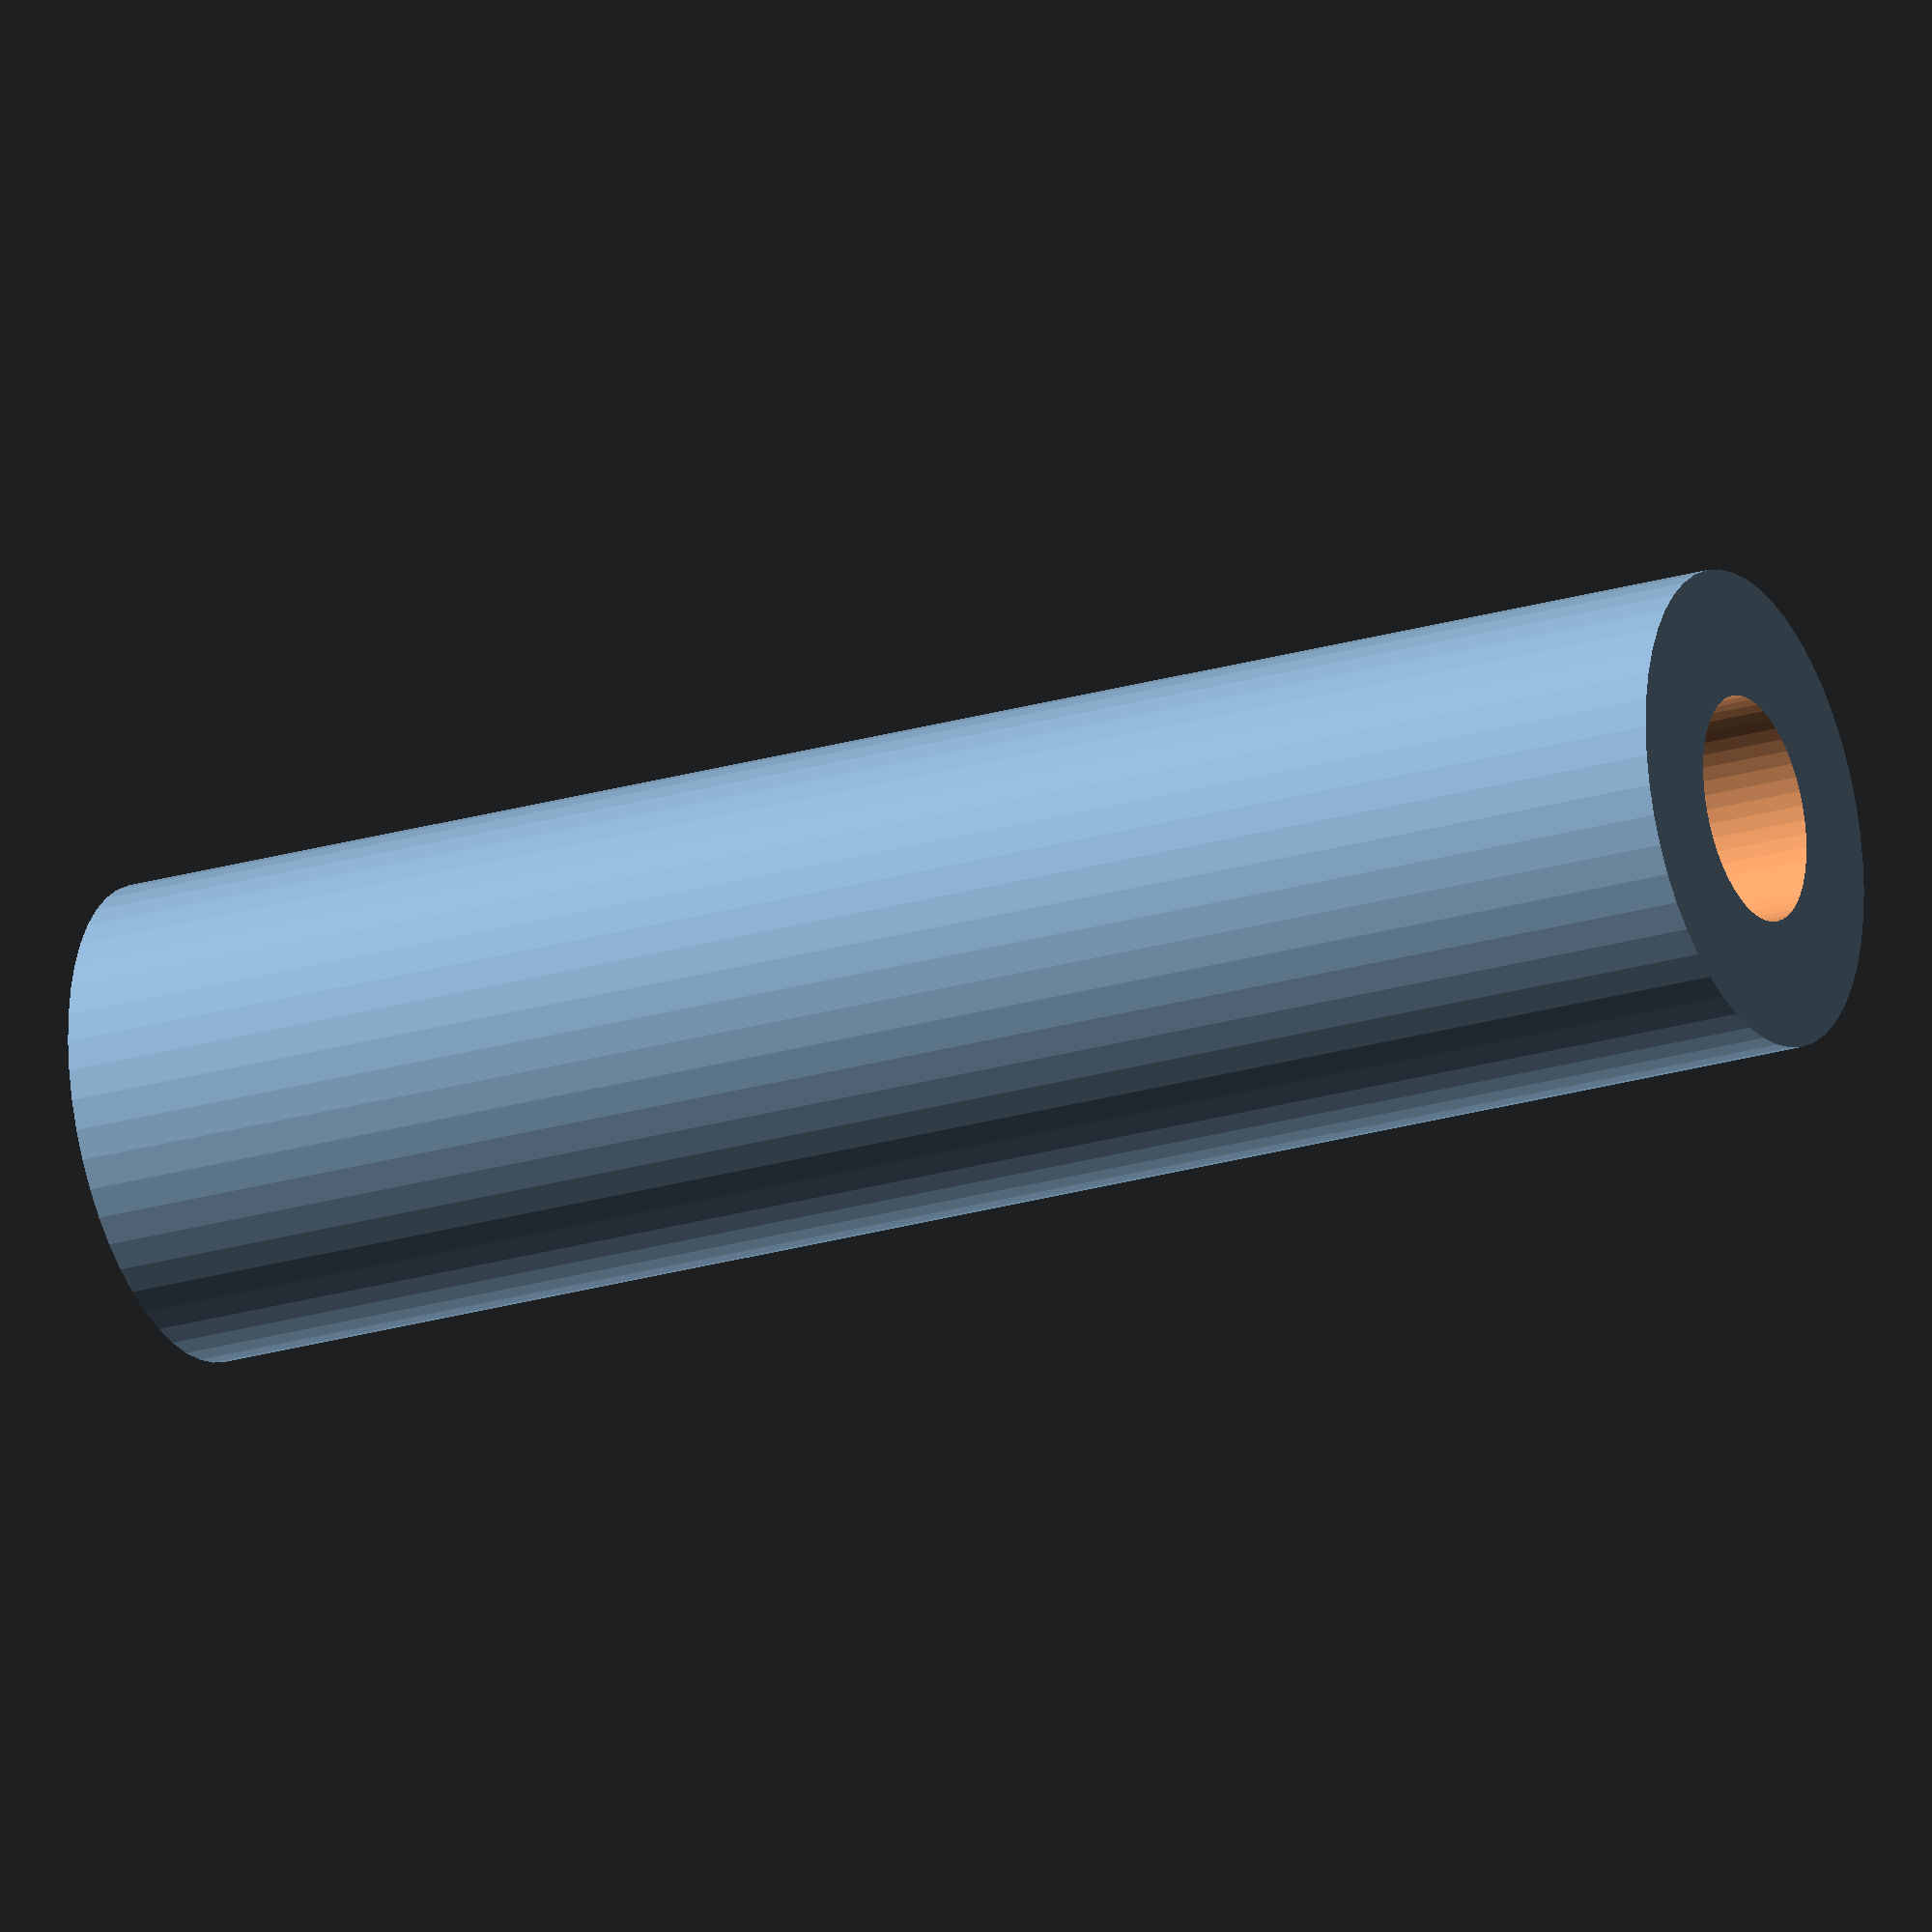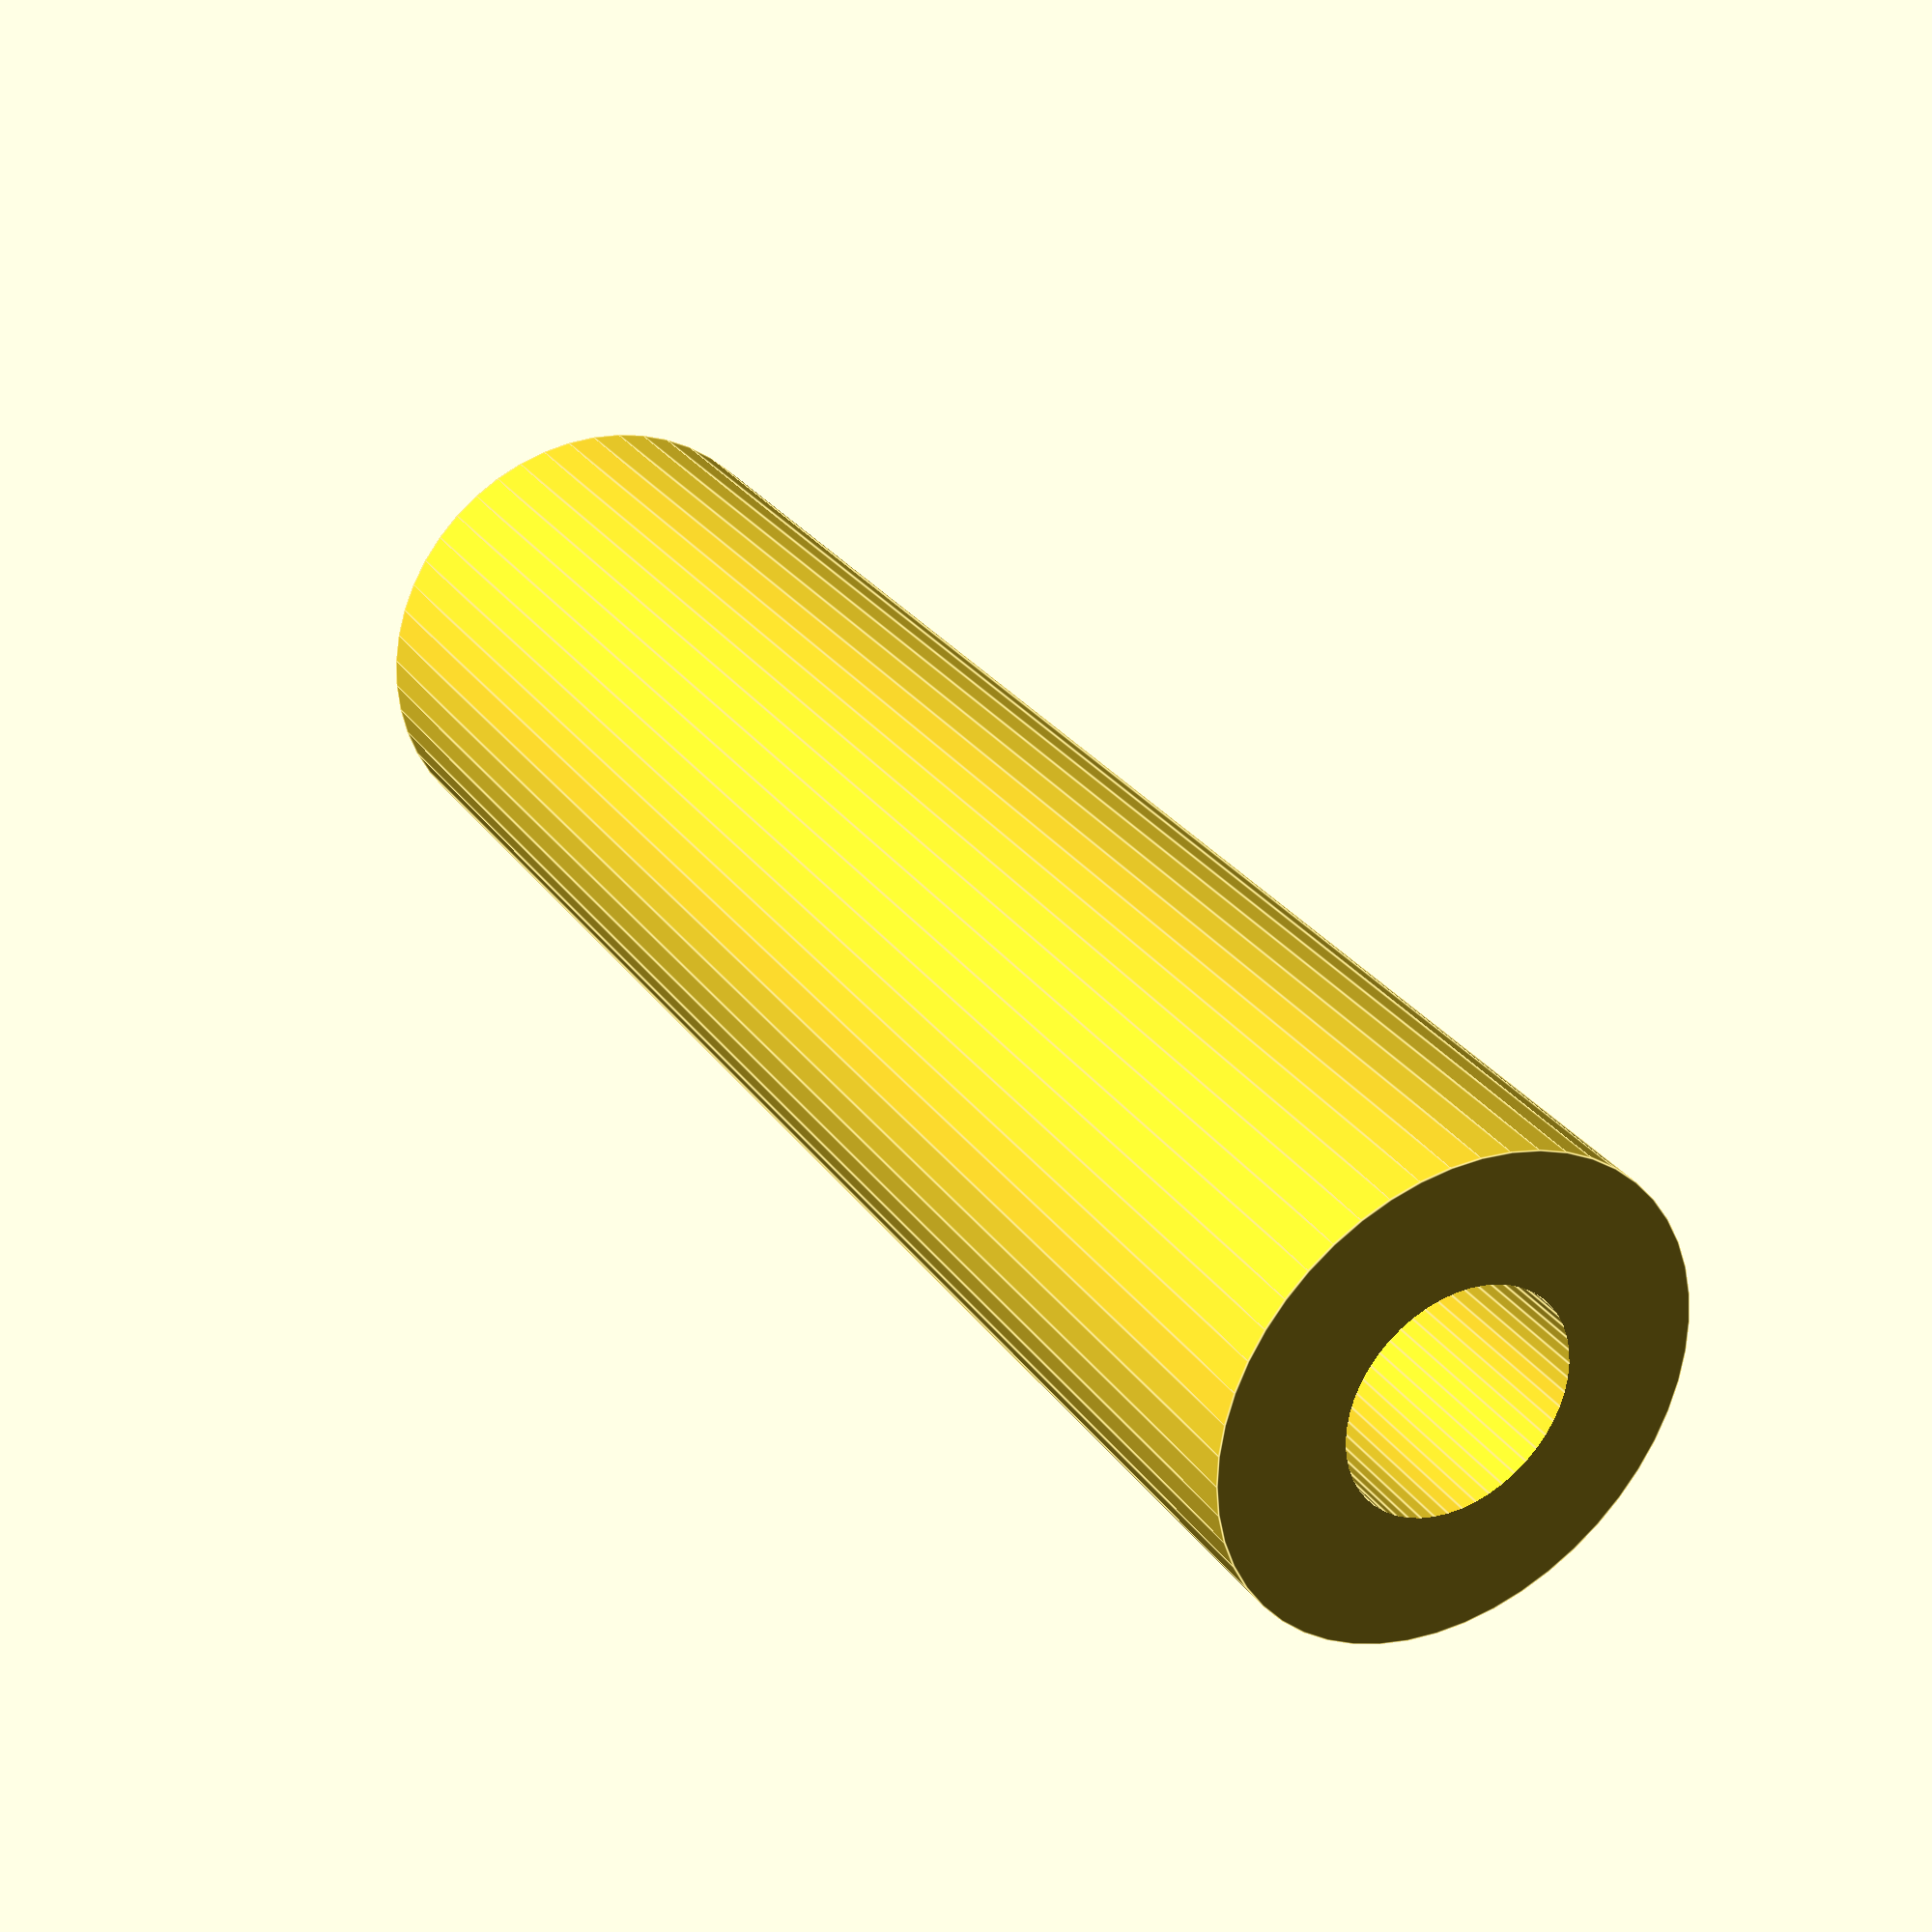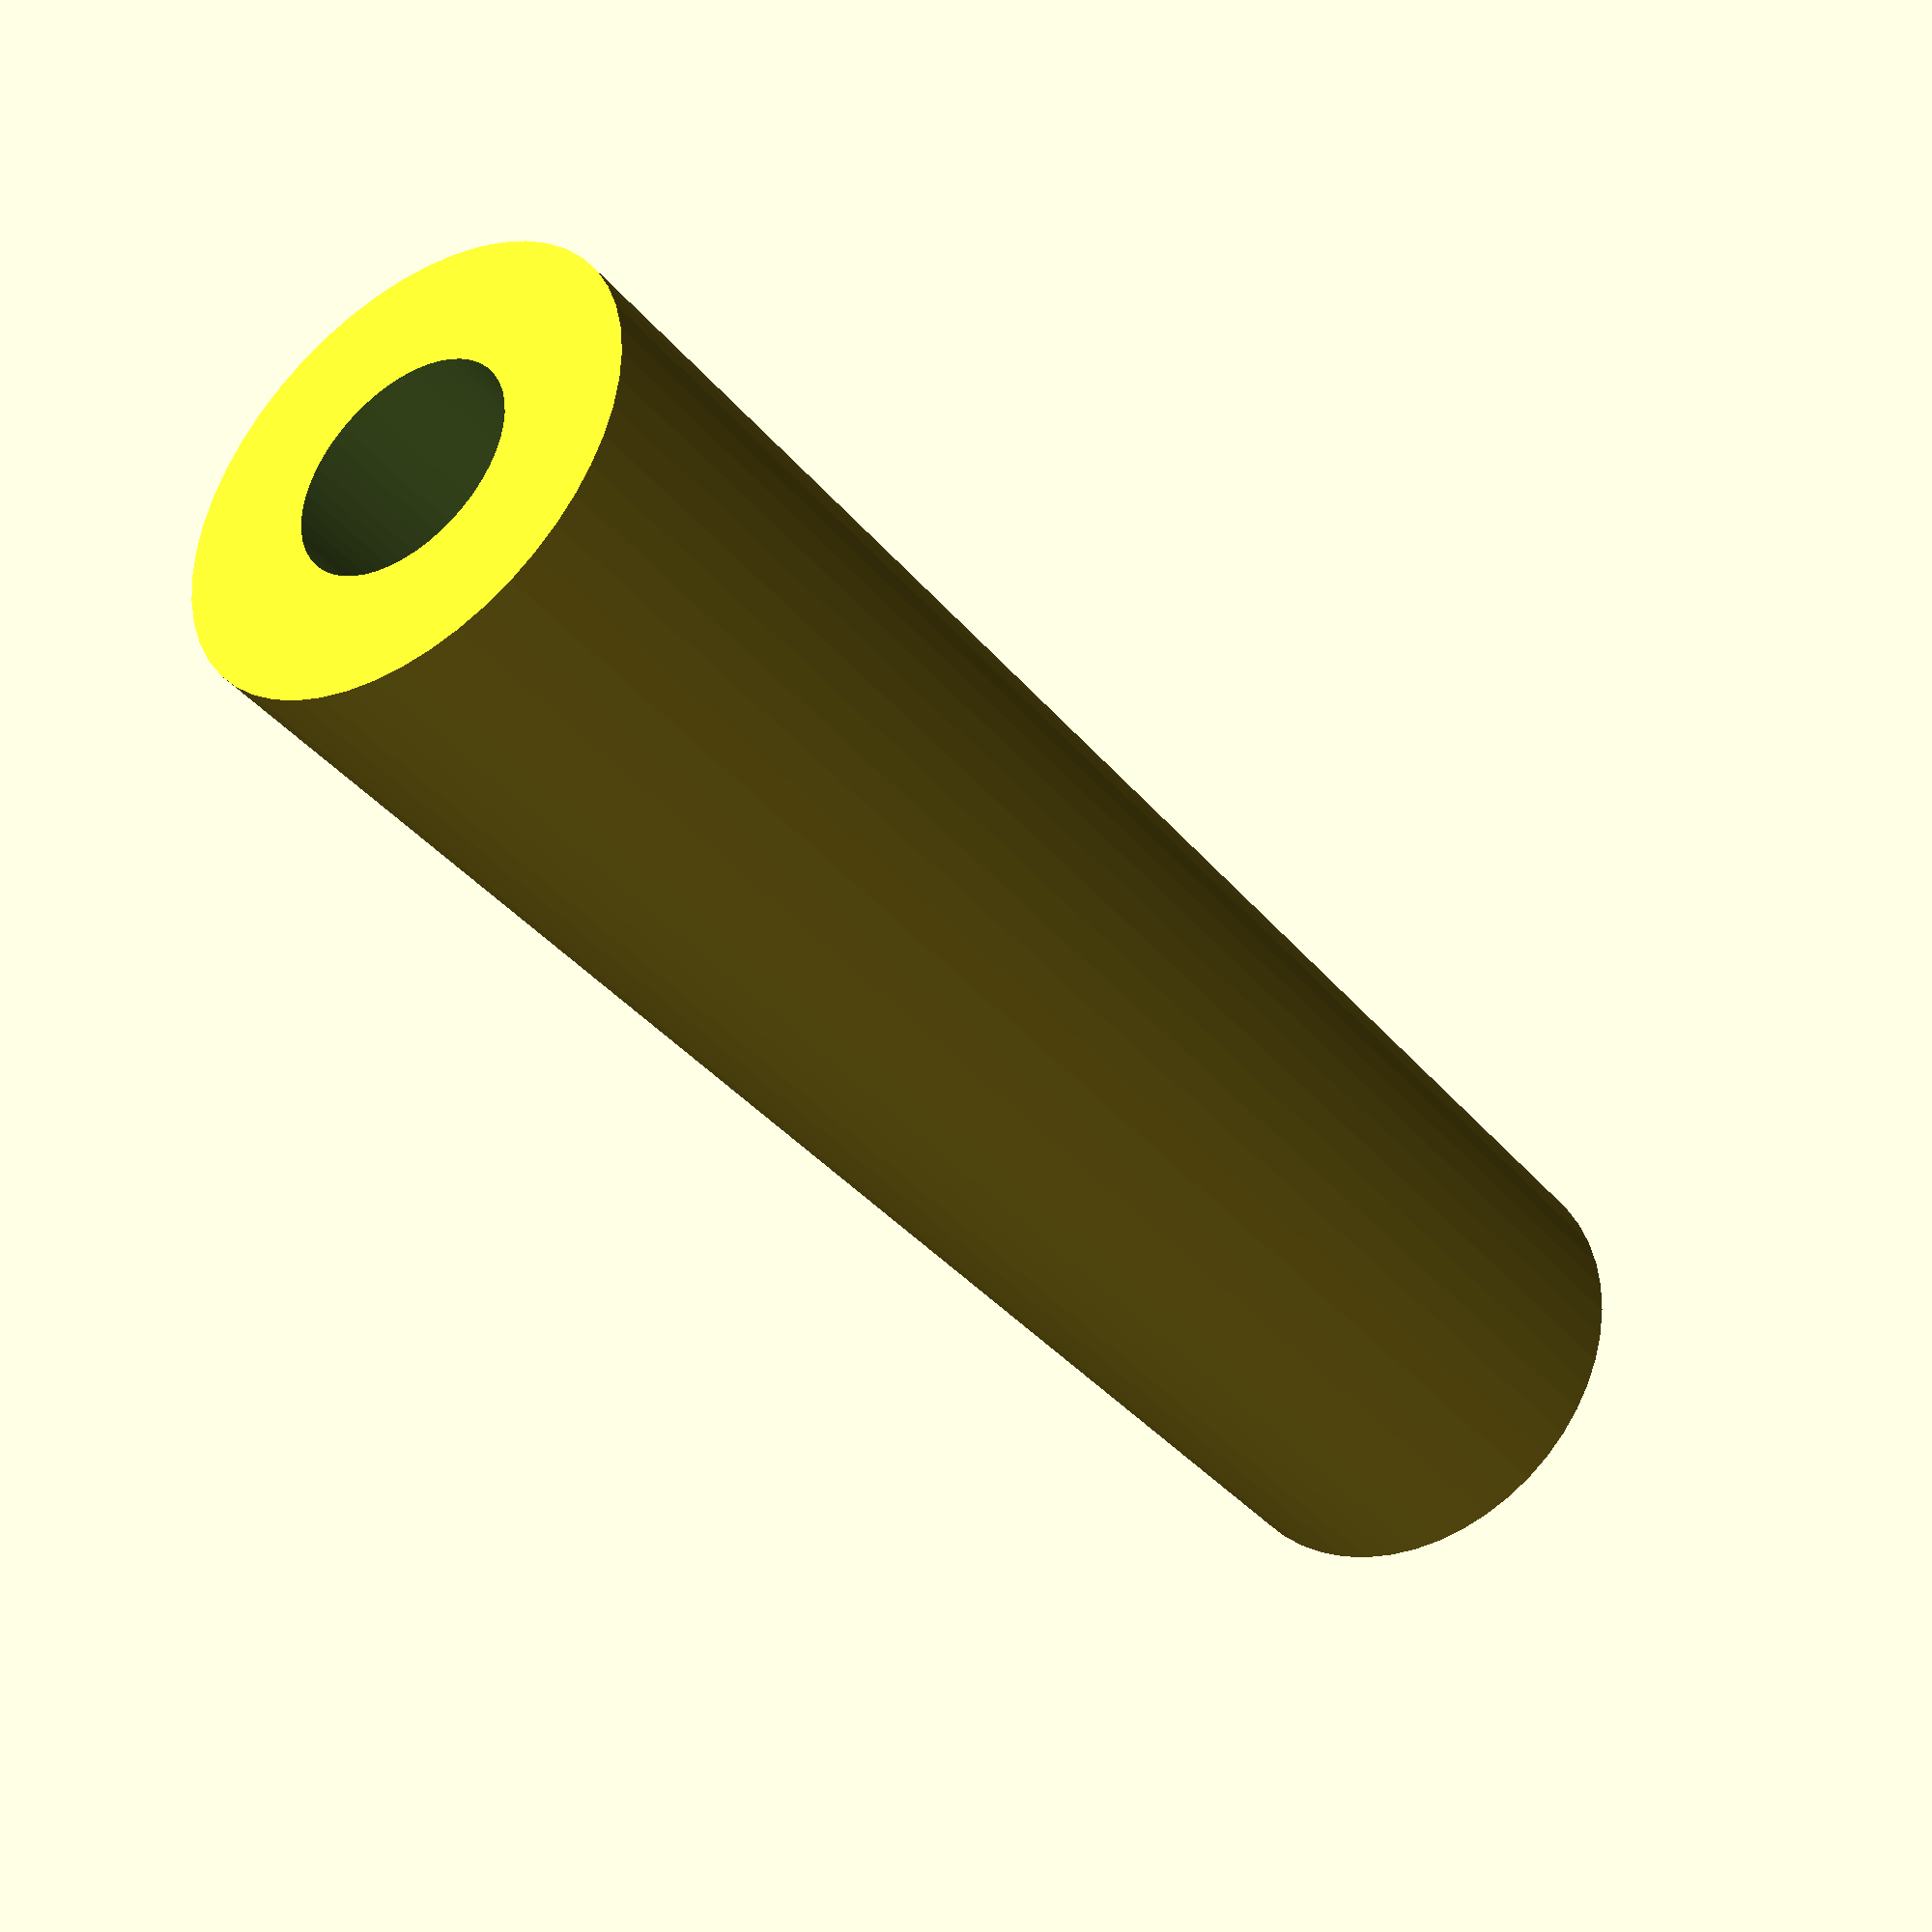
<openscad>
$fn = 50;


difference() {
	union() {
		translate(v = [0, 0, -34.5000000000]) {
			cylinder(h = 69, r = 9.5000000000);
		}
	}
	union() {
		translate(v = [0, 0, -100.0000000000]) {
			cylinder(h = 200, r = 4.5000000000);
		}
	}
}
</openscad>
<views>
elev=23.4 azim=34.9 roll=296.7 proj=o view=solid
elev=331.0 azim=159.9 roll=151.3 proj=p view=edges
elev=37.0 azim=149.5 roll=34.2 proj=p view=wireframe
</views>
